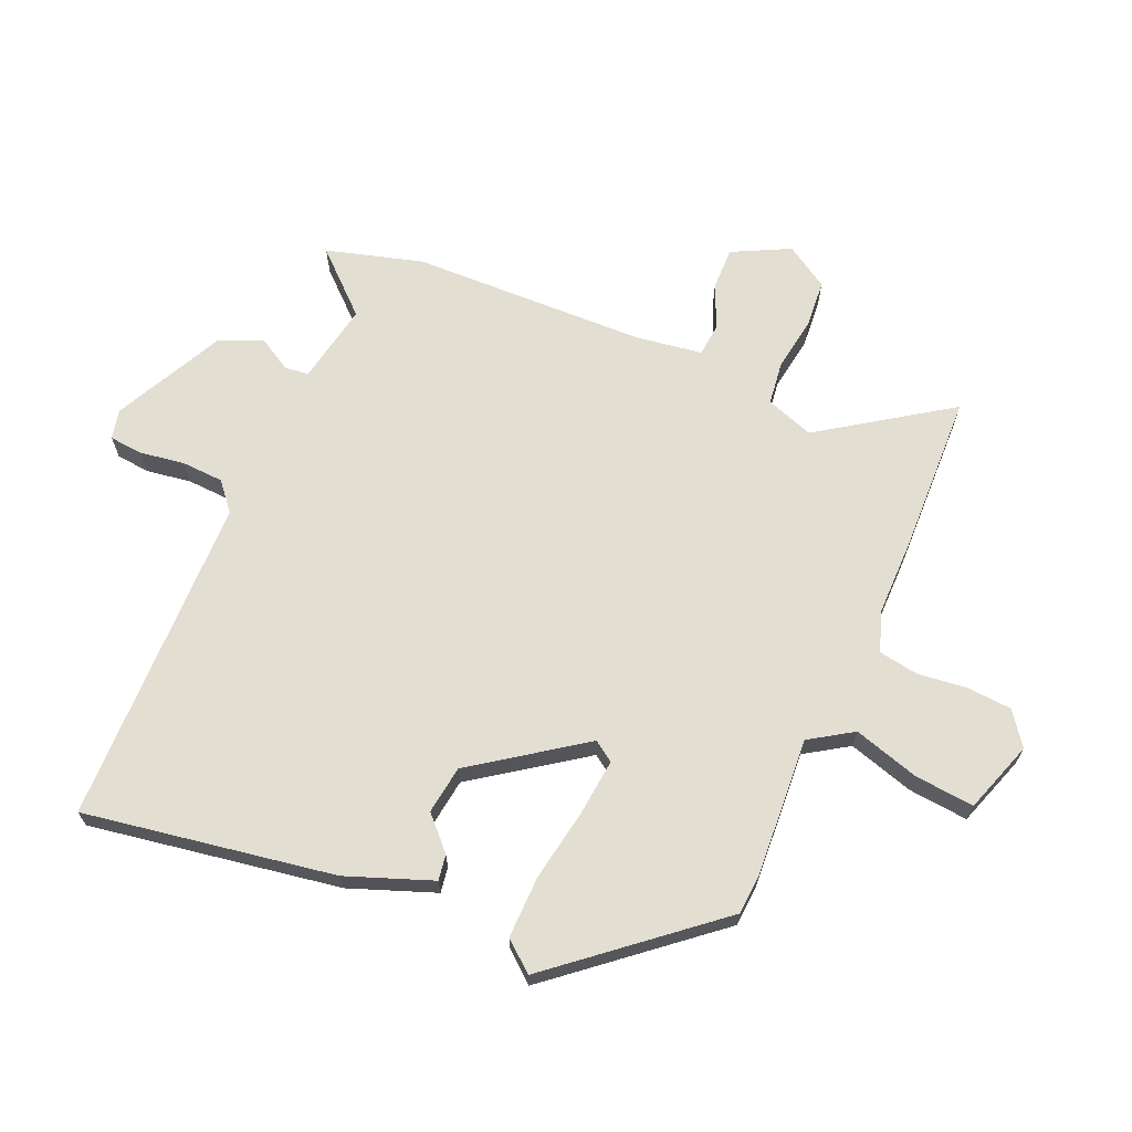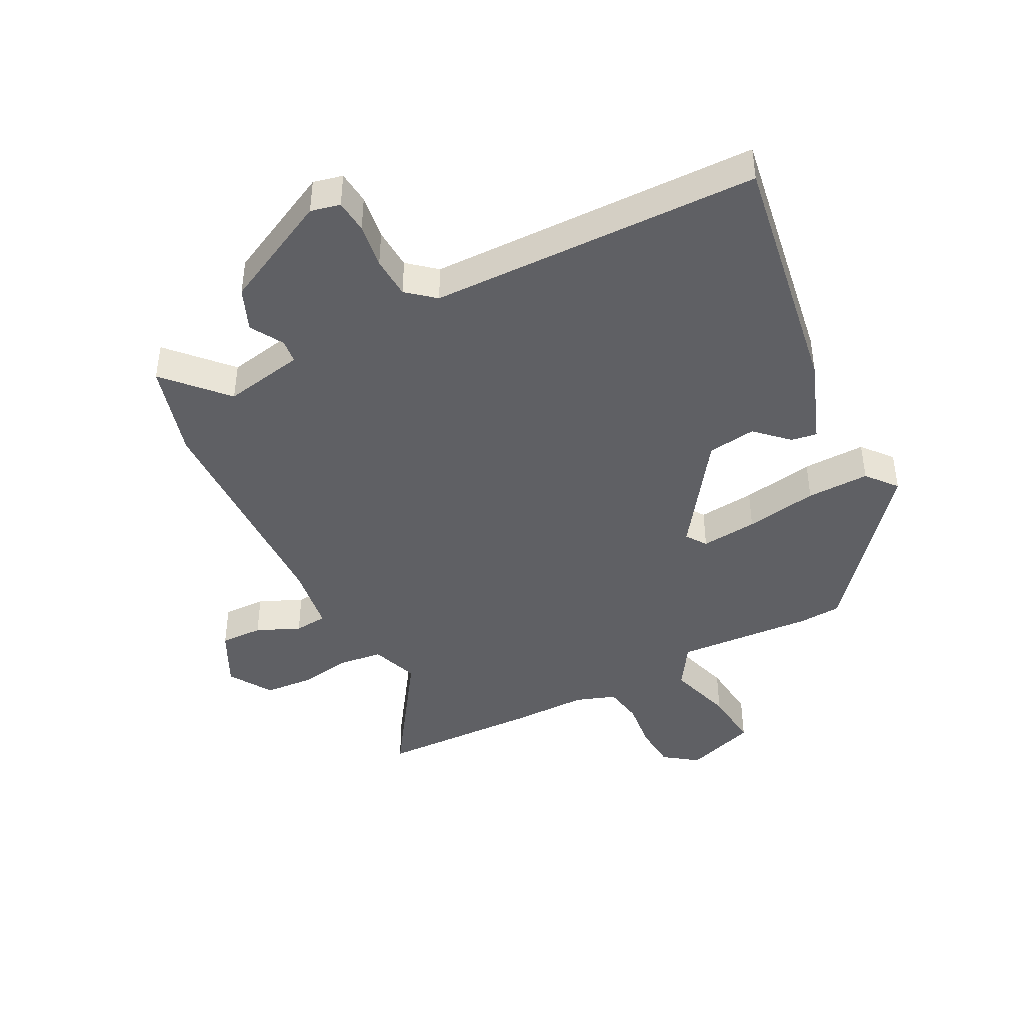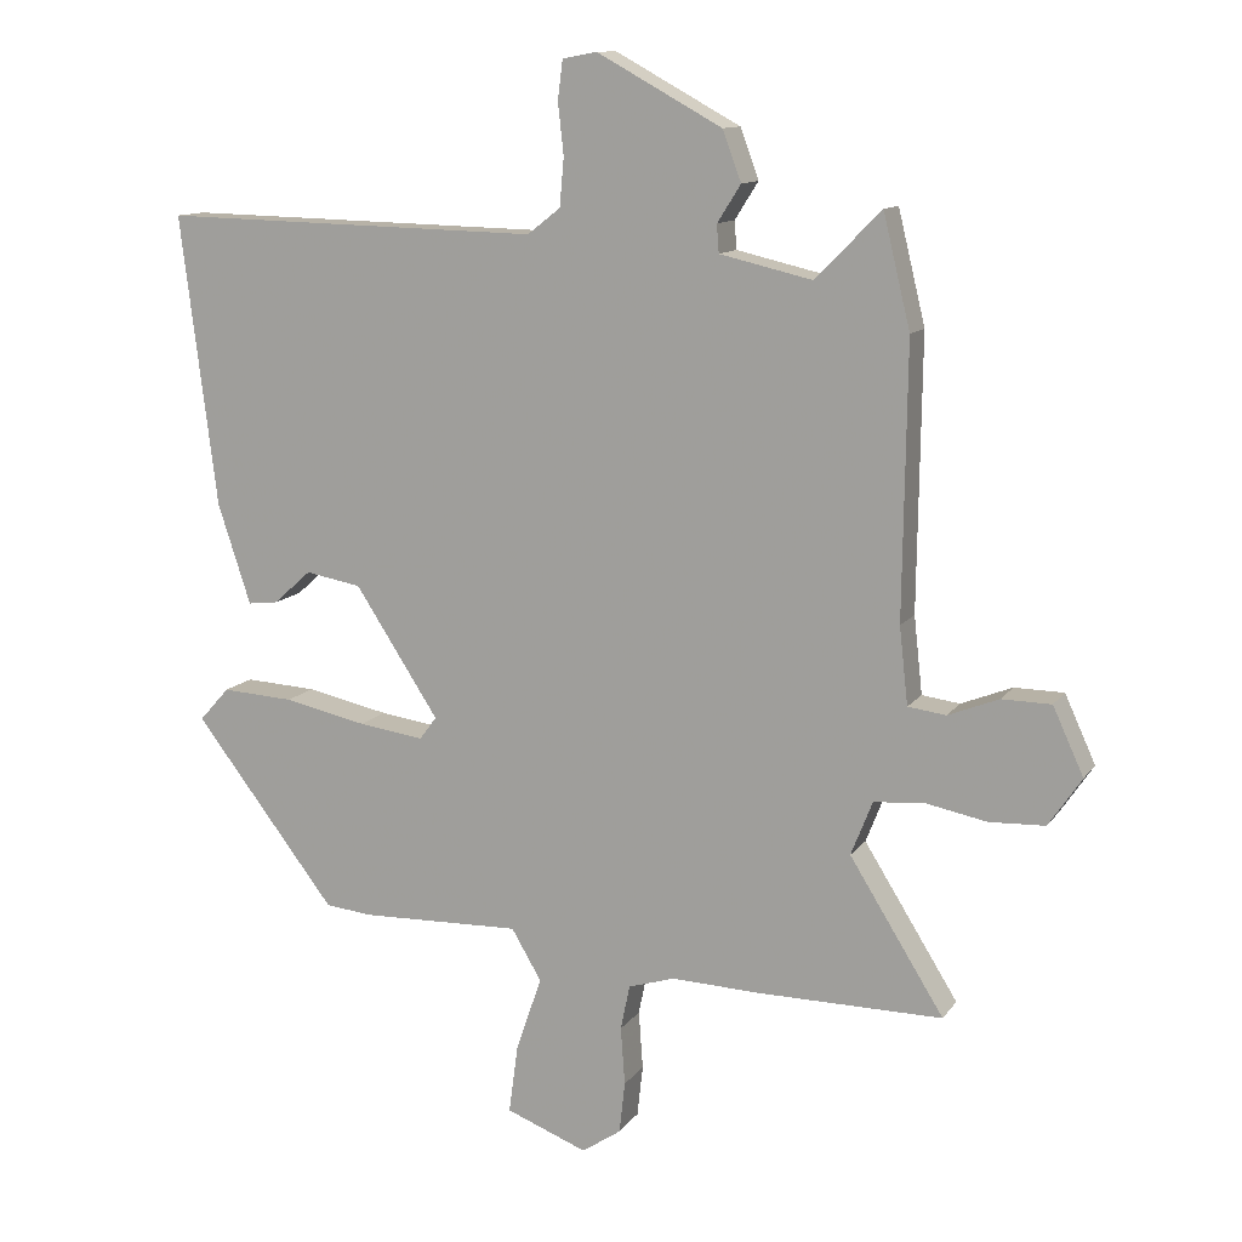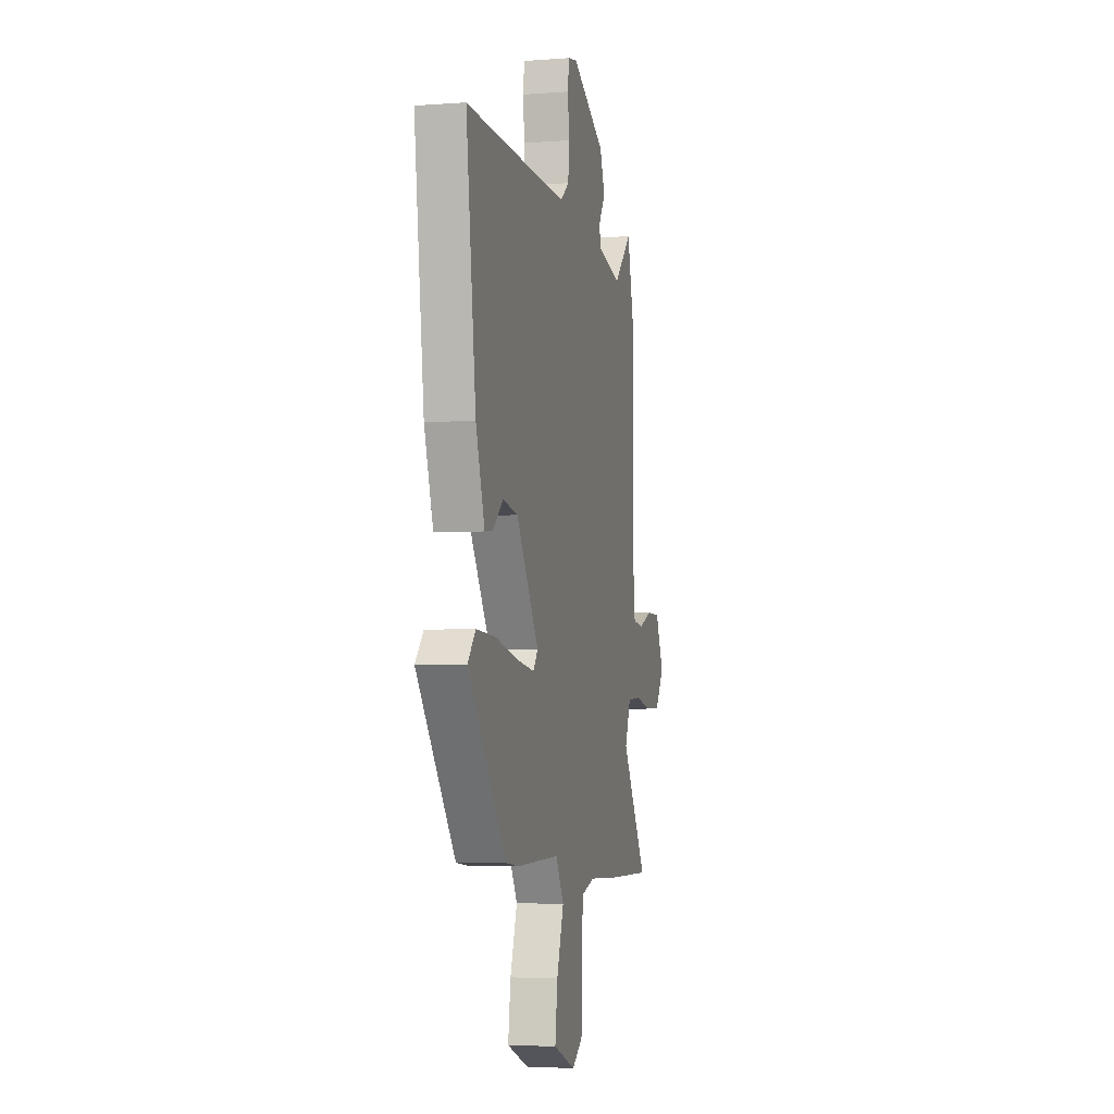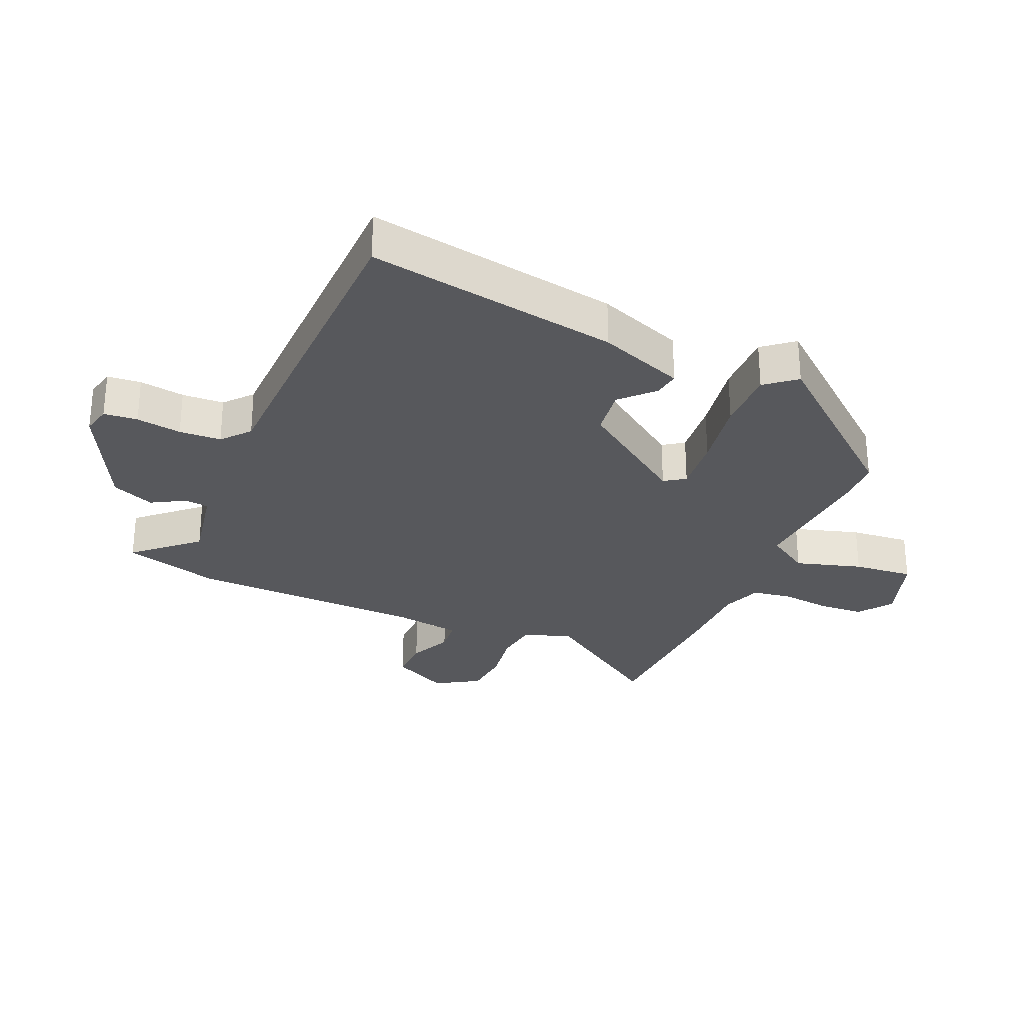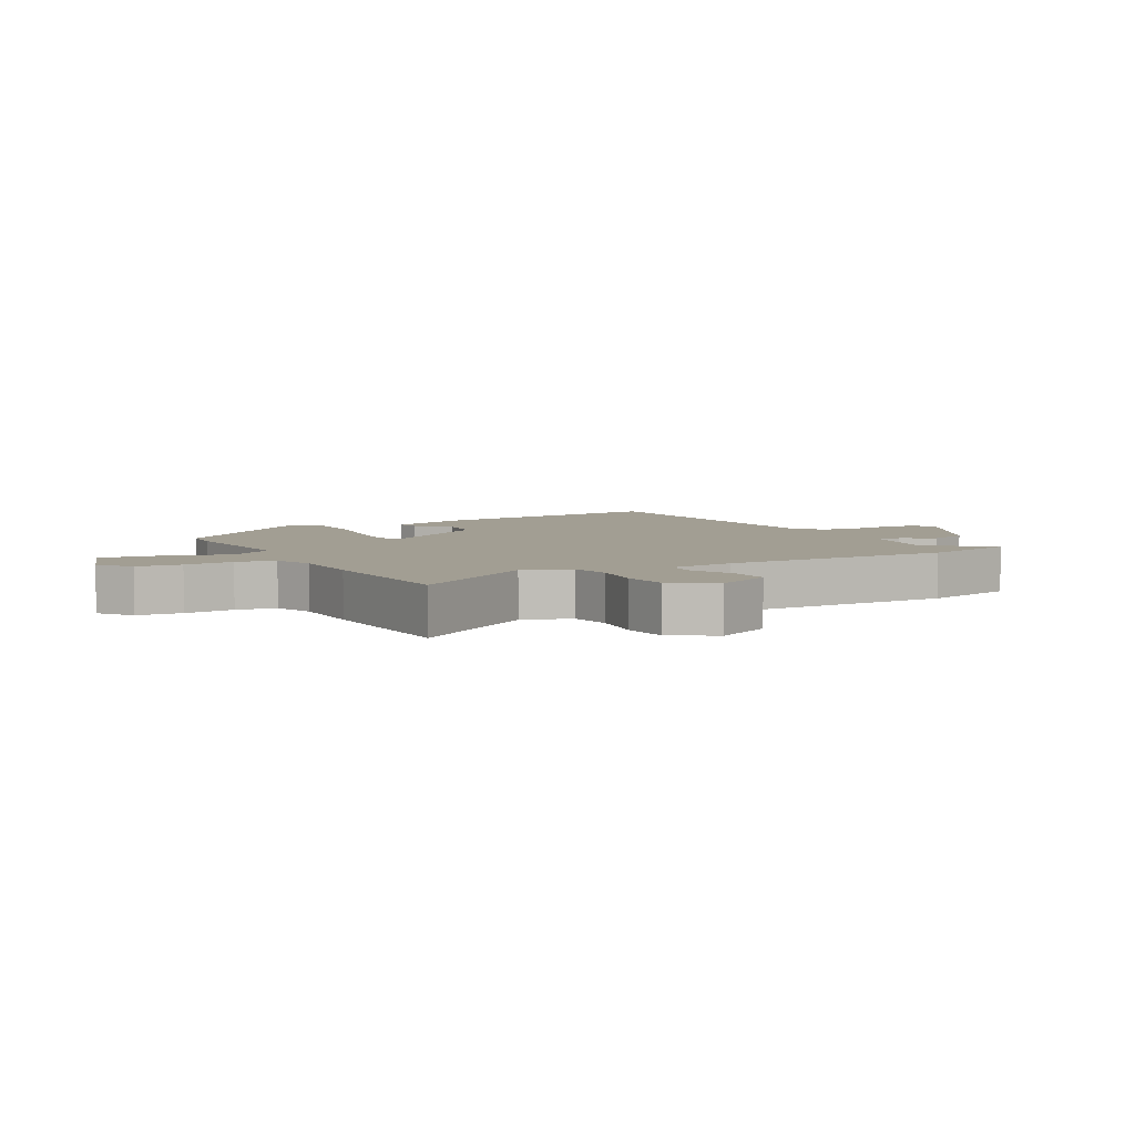
<metadata>
{"format":"obj","ext":"obj","renderer":"f3d","projection":"perspective","resolution":1024,"background":"white","views":[{"elev":67.5,"azim":111.1,"up":"+Y"},{"elev":-43.3,"azim":25.1,"up":"+Y"},{"elev":11.9,"azim":-158.5,"up":"+Z"},{"elev":-4.6,"azim":103.4,"up":"+Z"},{"elev":-28.6,"azim":64.2,"up":"+Y"},{"elev":5.0,"azim":-120.9,"up":"+Y"}]}
</metadata>
<code>
v -0.522 0.07 0.409
v -0.484 0.07 0.566
v -0.392 0.07 0.473
v -0.263 0.07 0.503
v -0.26 0.07 0.542
v -0.293 0.07 0.594
v -0.267 0.07 0.664
v -0.092 0.07 0.76
v -0.044 0.07 0.751
v -0.037 0.07 0.697
v -0.045 0.07 0.624
v -0.039 0.07 0.557
v 0.007 0.07 0.521
v 0.54 0.07 0.533
v 0.489 0.07 0.126
v 0.443 0.07 -0.014
v 0.401 0.07 -0.009
v 0.348 0.07 0.038
v 0.27 0.07 0.024
v 0.153 0.07 -0.156
v 0.177 0.07 -0.188
v 0.268 0.07 -0.175
v 0.384 0.07 -0.15
v 0.485 0.07 -0.144
v 0.527 0.07 -0.191
v 0.328 0.07 -0.45
v 0.262 0.07 -0.457
v 0.038 0.07 -0.451
v -0.004 0.07 -0.522
v 0.032 0.07 -0.627
v 0.045 0.07 -0.723
v -0.069 0.07 -0.767
v -0.124 0.07 -0.73
v -0.132 0.07 -0.658
v -0.126 0.07 -0.577
v -0.139 0.07 -0.514
v -0.204 0.07 -0.494
v -0.328 0.07 -0.499
v -0.587 0.07 -0.501
v -0.455 0.07 -0.289
v -0.485 0.07 -0.213
v -0.555 0.07 -0.207
v -0.641 0.07 -0.224
v -0.719 0.07 -0.221
v -0.765 0.07 -0.153
v -0.722 0.07 -0.059
v -0.653 0.07 -0.058
v -0.582 0.07 -0.086
v -0.529 0.07 -0.079
v -0.517 0.07 0.029
v -0.522 0 0.409
v -0.484 0 0.566
v -0.392 0 0.473
v -0.263 0 0.503
v -0.26 0 0.542
v -0.293 0 0.594
v -0.267 0 0.664
v -0.092 0 0.76
v -0.044 0 0.751
v -0.037 0 0.697
v -0.045 0 0.624
v -0.039 0 0.557
v 0.007 0 0.521
v 0.54 0 0.533
v 0.489 0 0.126
v 0.443 0 -0.014
v 0.401 0 -0.009
v 0.348 0 0.038
v 0.27 0 0.024
v 0.153 0 -0.156
v 0.177 0 -0.188
v 0.268 0 -0.175
v 0.384 0 -0.15
v 0.485 0 -0.144
v 0.527 0 -0.191
v 0.328 0 -0.45
v 0.262 0 -0.457
v 0.038 0 -0.451
v -0.004 0 -0.522
v 0.032 0 -0.627
v 0.045 0 -0.723
v -0.069 0 -0.767
v -0.124 0 -0.73
v -0.132 0 -0.658
v -0.126 0 -0.577
v -0.139 0 -0.514
v -0.204 0 -0.494
v -0.328 0 -0.499
v -0.587 0 -0.501
v -0.455 0 -0.289
v -0.485 0 -0.213
v -0.555 0 -0.207
v -0.641 0 -0.224
v -0.719 0 -0.221
v -0.765 0 -0.153
v -0.722 0 -0.059
v -0.653 0 -0.058
v -0.582 0 -0.086
v -0.529 0 -0.079
v -0.517 0 0.029
f 46 47 48
f 45 46 48
f 44 45 48
f 43 44 48
f 42 43 48
f 41 42 48 49
f 40 41 49 50
f 37 38 39 40
f 1 2 3
f 50 1 3
f 40 50 3
f 37 40 3
f 36 37 3
f 33 34 35
f 32 33 35
f 31 32 35
f 30 31 35
f 29 30 35
f 28 29 35 36
f 26 27 28
f 25 26 28
f 24 25 28
f 23 24 28
f 22 23 28
f 21 22 28 36
f 16 17 18
f 15 16 18
f 14 15 18
f 13 14 18
f 12 13 18 19
f 9 10 11
f 8 9 11
f 7 8 11
f 6 7 11
f 5 6 11
f 4 5 11 12
f 36 3 4
f 12 19 20
f 4 12 20
f 36 4 20
f 20 21 36
f 98 97 96
f 98 96 95
f 98 95 94
f 98 94 93
f 98 93 92
f 99 98 92 91
f 100 99 91 90
f 90 89 88 87
f 53 52 51
f 53 51 100
f 53 100 90
f 53 90 87
f 53 87 86
f 85 84 83
f 85 83 82
f 85 82 81
f 85 81 80
f 85 80 79
f 86 85 79 78
f 78 77 76
f 78 76 75
f 78 75 74
f 78 74 73
f 78 73 72
f 86 78 72 71
f 68 67 66
f 68 66 65
f 68 65 64
f 68 64 63
f 69 68 63 62
f 61 60 59
f 61 59 58
f 61 58 57
f 61 57 56
f 61 56 55
f 62 61 55 54
f 54 53 86
f 70 69 62
f 70 62 54
f 70 54 86
f 86 71 70
f 1 51 52 2
f 2 52 53 3
f 3 53 54 4
f 4 54 55 5
f 5 55 56 6
f 6 56 57 7
f 7 57 58 8
f 8 58 59 9
f 9 59 60 10
f 10 60 61 11
f 11 61 62 12
f 12 62 63 13
f 13 63 64 14
f 14 64 65 15
f 15 65 66 16
f 16 66 67 17
f 17 67 68 18
f 18 68 69 19
f 19 69 70 20
f 20 70 71 21
f 21 71 72 22
f 22 72 73 23
f 23 73 74 24
f 24 74 75 25
f 25 75 76 26
f 26 76 77 27
f 27 77 78 28
f 28 78 79 29
f 29 79 80 30
f 30 80 81 31
f 31 81 82 32
f 32 82 83 33
f 33 83 84 34
f 34 84 85 35
f 35 85 86 36
f 36 86 87 37
f 37 87 88 38
f 38 88 89 39
f 39 89 90 40
f 40 90 91 41
f 41 91 92 42
f 42 92 93 43
f 43 93 94 44
f 44 94 95 45
f 45 95 96 46
f 46 96 97 47
f 47 97 98 48
f 48 98 99 49
f 49 99 100 50
f 50 100 51 1

</code>
